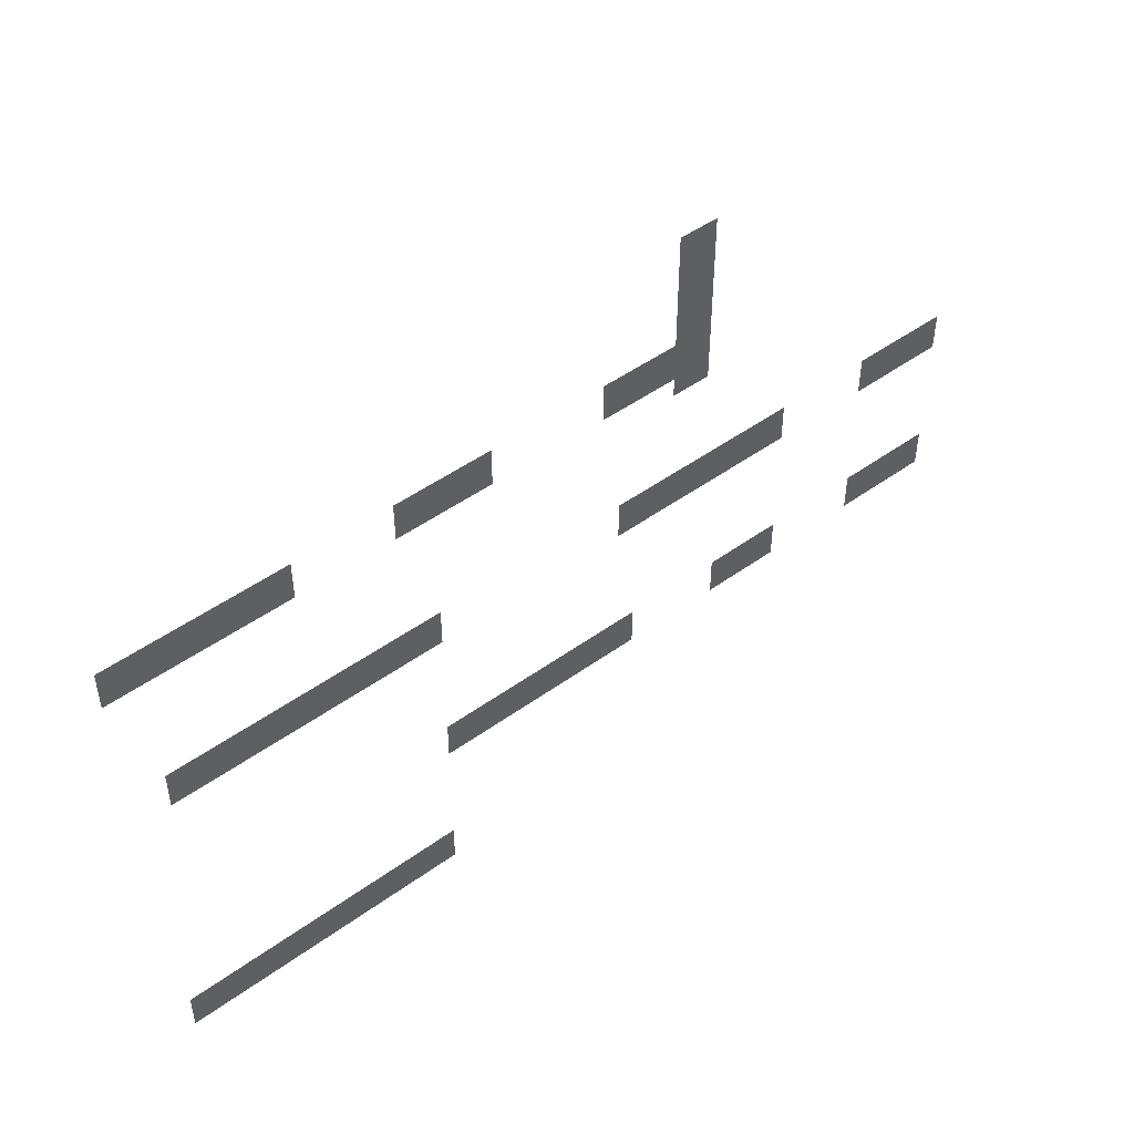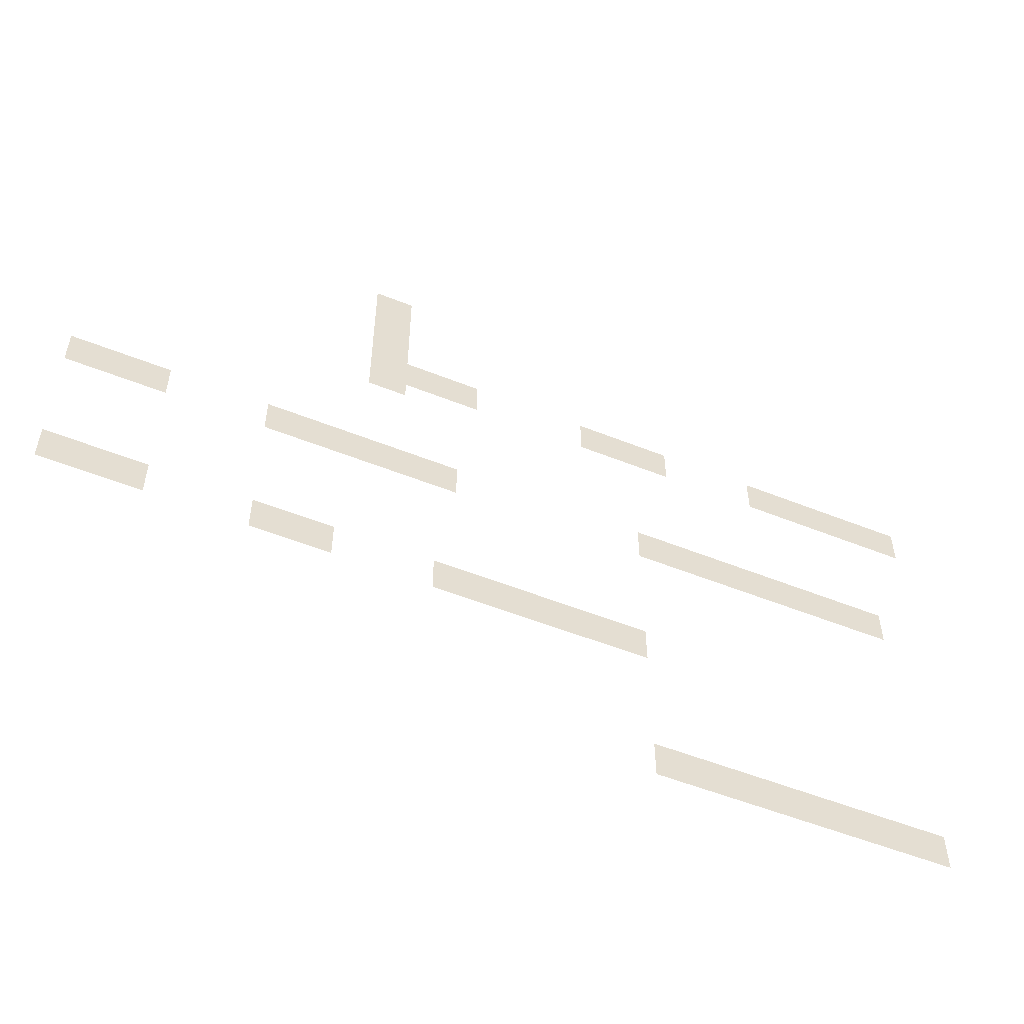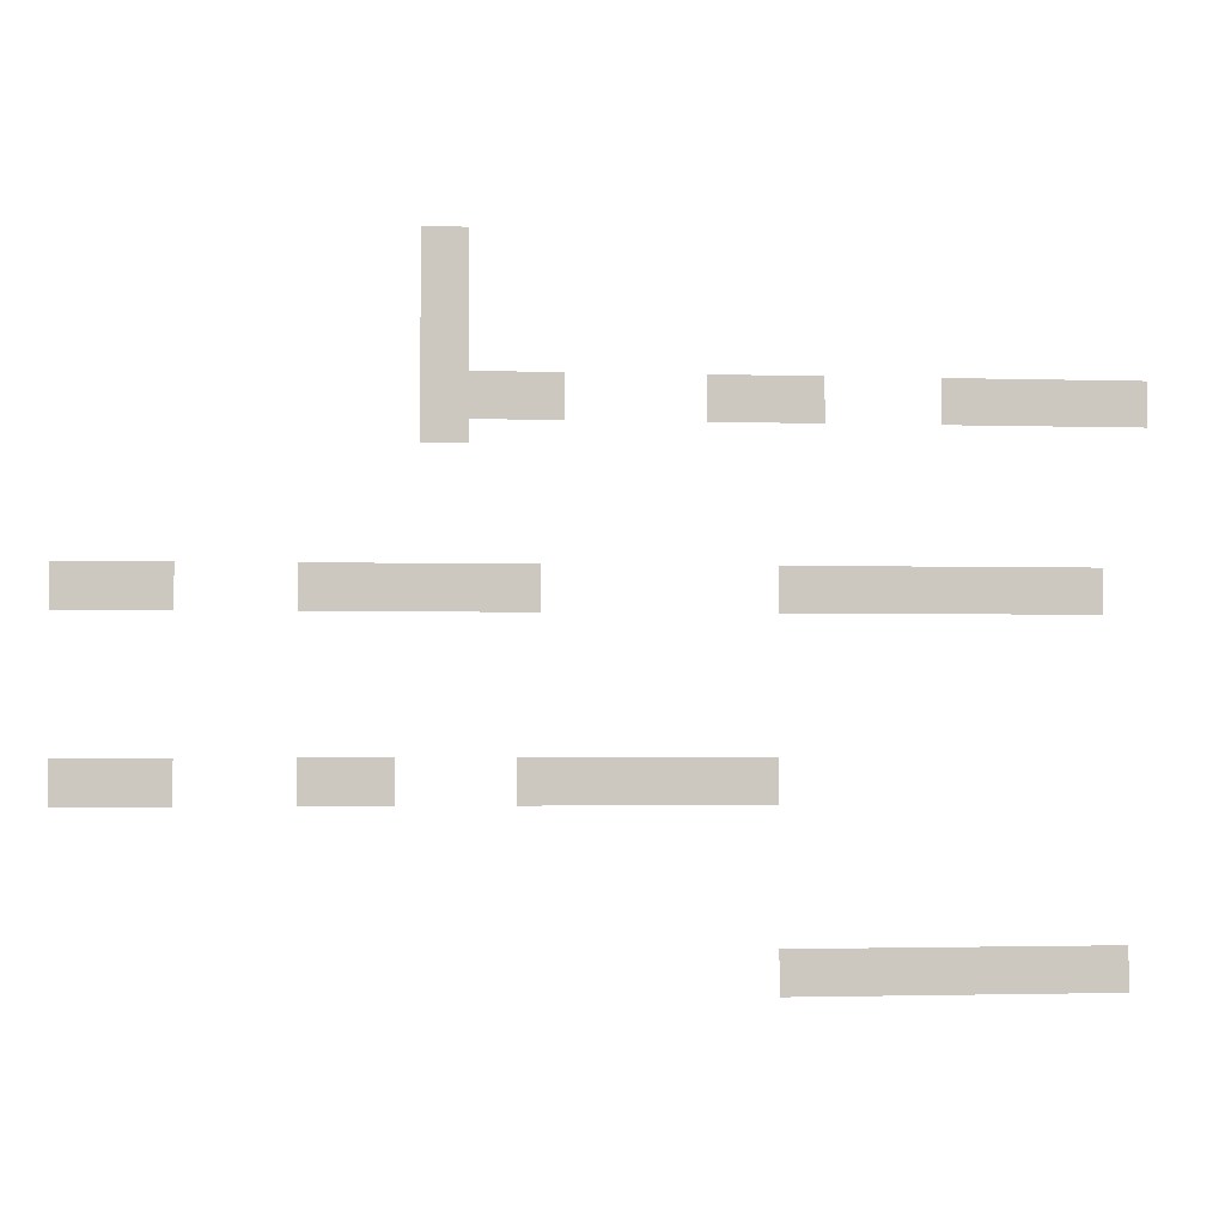
<metadata>
{"format":"obj","ext":"obj","renderer":"f3d","projection":"perspective","resolution":1024,"background":"white","views":[{"elev":48.1,"azim":-39.0,"up":"+Y"},{"elev":-53.8,"azim":156.9,"up":"+Y"},{"elev":-2.2,"azim":173.3,"up":"+Y"}]}
</metadata>
<code>
v -640 -32 0
v -672 -32 0
v -672 0 0
v -640 0 0
v -704 -32 0
v -704 0 0
v -640 -64 0
v -672 -64 0
v -704 -64 0
v -640 -96 0
v -672 -96 0
v -704 -96 0
v -640 -128 0
v -672 -128 0
v -704 -128 0
v -640 -160 0
v -672 -160 0
v -704 -160 0
v -640 -192 0
v -672 -192 0
v -704 -192 0
v -640 -224 0
v -672 -224 0
v -704 -224 0
v -736 -224 0
v -736 -192 0
v -768 -224 0
v -768 -192 0
v -800 -224 0
v -800 -192 0
v -832 -224 0
v -832 -192 0
v -1024 -224 0
v -1056 -224 0
v -1056 -192 0
v -1024 -192 0
v -1088 -224 0
v -1088 -192 0
v -1120 -224 0
v -1120 -192 0
v -1152 -224 0
v -1152 -192 0
v -1184 -224 0
v -1184 -192 0
v -1344 -224 0
v -1376 -224 0
v -1376 -192 0
v -1344 -192 0
v -1408 -224 0
v -1408 -192 0
v -1440 -224 0
v -1440 -192 0
v -1472 -224 0
v -1472 -192 0
v -1504 -224 0
v -1504 -192 0
v -1536 -224 0
v -1536 -192 0
v -1568 -224 0
v -1568 -192 0
v -1600 -224 0
v -1600 -192 0
v -1632 -224 0
v -1632 -192 0
v -640 -256 0
v -672 -256 0
v -704 -256 0
v -736 -256 0
v -768 -256 0
v -800 -256 0
v -832 -256 0
v -1024 -256 0
v -1056 -256 0
v -1088 -256 0
v -1120 -256 0
v -1152 -256 0
v -1184 -256 0
v -1344 -256 0
v -1376 -256 0
v -1408 -256 0
v -1440 -256 0
v -1472 -256 0
v -1504 -256 0
v -1536 -256 0
v -1568 -256 0
v -1600 -256 0
v -1632 -256 0
v -640 -288 0
v -672 -288 0
v -704 -288 0
v -160 -480 0
v -192 -480 0
v -192 -448 0
v -160 -448 0
v -224 -480 0
v -224 -448 0
v -256 -480 0
v -256 -448 0
v -288 -480 0
v -288 -448 0
v -320 -480 0
v -320 -448 0
v -480 -480 0
v -512 -480 0
v -512 -448 0
v -480 -448 0
v -544 -480 0
v -544 -448 0
v -576 -480 0
v -576 -448 0
v -608 -480 0
v -608 -448 0
v -640 -480 0
v -640 -448 0
v -672 -480 0
v -672 -448 0
v -704 -480 0
v -704 -448 0
v -736 -480 0
v -736 -448 0
v -768 -480 0
v -768 -448 0
v -800 -480 0
v -800 -448 0
v -1120 -480 0
v -1152 -480 0
v -1152 -448 0
v -1120 -448 0
v -1184 -480 0
v -1184 -448 0
v -1216 -480 0
v -1216 -448 0
v -1248 -480 0
v -1248 -448 0
v -1280 -480 0
v -1280 -448 0
v -1312 -480 0
v -1312 -448 0
v -1344 -480 0
v -1344 -448 0
v -1376 -480 0
v -1376 -448 0
v -1408 -480 0
v -1408 -448 0
v -1440 -480 0
v -1440 -448 0
v -1472 -480 0
v -1472 -448 0
v -1504 -480 0
v -1504 -448 0
v -1536 -480 0
v -1536 -448 0
v -1568 -480 0
v -1568 -448 0
v -160 -512 0
v -192 -512 0
v -224 -512 0
v -256 -512 0
v -288 -512 0
v -320 -512 0
v -480 -512 0
v -512 -512 0
v -544 -512 0
v -576 -512 0
v -608 -512 0
v -640 -512 0
v -672 -512 0
v -704 -512 0
v -736 -512 0
v -768 -512 0
v -800 -512 0
v -1120 -512 0
v -1152 -512 0
v -1184 -512 0
v -1216 -512 0
v -1248 -512 0
v -1280 -512 0
v -1312 -512 0
v -1344 -512 0
v -1376 -512 0
v -1408 -512 0
v -1440 -512 0
v -1472 -512 0
v -1504 -512 0
v -1536 -512 0
v -1568 -512 0
v -160 -736 0
v -192 -736 0
v -192 -704 0
v -160 -704 0
v -224 -736 0
v -224 -704 0
v -256 -736 0
v -256 -704 0
v -288 -736 0
v -288 -704 0
v -320 -736 0
v -320 -704 0
v -480 -736 0
v -512 -736 0
v -512 -704 0
v -480 -704 0
v -544 -736 0
v -544 -704 0
v -576 -736 0
v -576 -704 0
v -608 -736 0
v -608 -704 0
v -768 -736 0
v -800 -736 0
v -800 -704 0
v -768 -704 0
v -832 -736 0
v -832 -704 0
v -864 -736 0
v -864 -704 0
v -896 -736 0
v -896 -704 0
v -928 -736 0
v -928 -704 0
v -960 -736 0
v -960 -704 0
v -992 -736 0
v -992 -704 0
v -1024 -736 0
v -1024 -704 0
v -1056 -736 0
v -1056 -704 0
v -1088 -736 0
v -1088 -704 0
v -1120 -736 0
v -1120 -704 0
v -160 -768 0
v -192 -768 0
v -224 -768 0
v -256 -768 0
v -288 -768 0
v -320 -768 0
v -480 -768 0
v -512 -768 0
v -544 -768 0
v -576 -768 0
v -608 -768 0
v -768 -768 0
v -800 -768 0
v -832 -768 0
v -864 -768 0
v -896 -768 0
v -928 -768 0
v -960 -768 0
v -992 -768 0
v -1024 -768 0
v -1056 -768 0
v -1088 -768 0
v -1120 -768 0
v -1120 -992 0
v -1152 -992 0
v -1152 -960 0
v -1120 -960 0
v -1184 -992 0
v -1184 -960 0
v -1216 -992 0
v -1216 -960 0
v -1248 -992 0
v -1248 -960 0
v -1280 -992 0
v -1280 -960 0
v -1312 -992 0
v -1312 -960 0
v -1344 -992 0
v -1344 -960 0
v -1376 -992 0
v -1376 -960 0
v -1408 -992 0
v -1408 -960 0
v -1440 -992 0
v -1440 -960 0
v -1472 -992 0
v -1472 -960 0
v -1504 -992 0
v -1504 -960 0
v -1536 -992 0
v -1536 -960 0
v -1568 -992 0
v -1568 -960 0
v -1600 -992 0
v -1600 -960 0
v -1120 -1024 0
v -1152 -1024 0
v -1184 -1024 0
v -1216 -1024 0
v -1248 -1024 0
v -1280 -1024 0
v -1312 -1024 0
v -1344 -1024 0
v -1376 -1024 0
v -1408 -1024 0
v -1440 -1024 0
v -1472 -1024 0
v -1504 -1024 0
v -1536 -1024 0
v -1568 -1024 0
v -1600 -1024 0
g mesh_[00]_[01]
f 1 2 3 4
f 2 5 6 3
f 7 8 2 1
f 8 9 5 2
f 10 11 8 7
f 11 12 9 8
f 13 14 11 10
f 14 15 12 11
f 16 17 14 13
f 17 18 15 14
f 19 20 17 16
f 20 21 18 17
f 22 23 20 19
f 23 24 21 20
f 24 25 26 21
f 25 27 28 26
f 27 29 30 28
f 29 31 32 30
f 33 34 35 36
f 34 37 38 35
f 37 39 40 38
f 39 41 42 40
f 41 43 44 42
f 45 46 47 48
f 46 49 50 47
f 49 51 52 50
f 51 53 54 52
f 53 55 56 54
f 55 57 58 56
f 57 59 60 58
f 59 61 62 60
f 61 63 64 62
f 65 66 23 22
f 66 67 24 23
f 67 68 25 24
f 68 69 27 25
f 69 70 29 27
f 70 71 31 29
f 72 73 34 33
f 73 74 37 34
f 74 75 39 37
f 75 76 41 39
f 76 77 43 41
f 78 79 46 45
f 79 80 49 46
f 80 81 51 49
f 81 82 53 51
f 82 83 55 53
f 83 84 57 55
f 84 85 59 57
f 85 86 61 59
f 86 87 63 61
f 91 92 93 94
f 92 95 96 93
f 95 97 98 96
f 97 99 100 98
f 99 101 102 100
f 103 104 105 106
f 104 107 108 105
f 107 109 110 108
f 109 111 112 110
f 111 113 114 112
f 113 115 116 114
f 115 117 118 116
f 117 119 120 118
f 119 121 122 120
f 121 123 124 122
f 125 126 127 128
f 126 129 130 127
f 129 131 132 130
f 131 133 134 132
f 133 135 136 134
f 135 137 138 136
f 137 139 140 138
f 139 141 142 140
f 141 143 144 142
f 143 145 146 144
f 145 147 148 146
f 147 149 150 148
f 149 151 152 150
f 151 153 154 152
f 155 156 92 91
f 156 157 95 92
f 157 158 97 95
f 158 159 99 97
f 159 160 101 99
f 161 162 104 103
f 162 163 107 104
f 163 164 109 107
f 164 165 111 109
f 165 166 113 111
f 166 167 115 113
f 167 168 117 115
f 168 169 119 117
f 169 170 121 119
f 170 171 123 121
f 172 173 126 125
f 173 174 129 126
f 174 175 131 129
f 175 176 133 131
f 176 177 135 133
f 177 178 137 135
f 178 179 139 137
f 179 180 141 139
f 180 181 143 141
f 181 182 145 143
f 182 183 147 145
f 183 184 149 147
f 184 185 151 149
f 185 186 153 151
f 187 188 189 190
f 188 191 192 189
f 191 193 194 192
f 193 195 196 194
f 195 197 198 196
f 199 200 201 202
f 200 203 204 201
f 203 205 206 204
f 205 207 208 206
f 209 210 211 212
f 210 213 214 211
f 213 215 216 214
f 215 217 218 216
f 217 219 220 218
f 219 221 222 220
f 221 223 224 222
f 223 225 226 224
f 225 227 228 226
f 227 229 230 228
f 229 231 232 230
f 233 234 188 187
f 234 235 191 188
f 235 236 193 191
f 236 237 195 193
f 237 238 197 195
f 239 240 200 199
f 240 241 203 200
f 241 242 205 203
f 242 243 207 205
f 244 245 210 209
f 245 246 213 210
f 246 247 215 213
f 247 248 217 215
f 248 249 219 217
f 249 250 221 219
f 250 251 223 221
f 251 252 225 223
f 252 253 227 225
f 253 254 229 227
f 254 255 231 229
f 256 257 258 259
f 257 260 261 258
f 260 262 263 261
f 262 264 265 263
f 264 266 267 265
f 266 268 269 267
f 268 270 271 269
f 270 272 273 271
f 272 274 275 273
f 274 276 277 275
f 276 278 279 277
f 278 280 281 279
f 280 282 283 281
f 282 284 285 283
f 284 286 287 285
f 288 289 257 256
f 289 290 260 257
f 290 291 262 260
f 291 292 264 262
f 292 293 266 264
f 293 294 268 266
f 294 295 270 268
f 295 296 272 270
f 296 297 274 272
f 297 298 276 274
f 298 299 278 276
f 299 300 280 278
f 300 301 282 280
f 301 302 284 282
f 302 303 286 284
g mesh_[00]_[02]
f 88 89 66 65
g mesh_[00]_[03]
f 89 90 67 66

</code>
